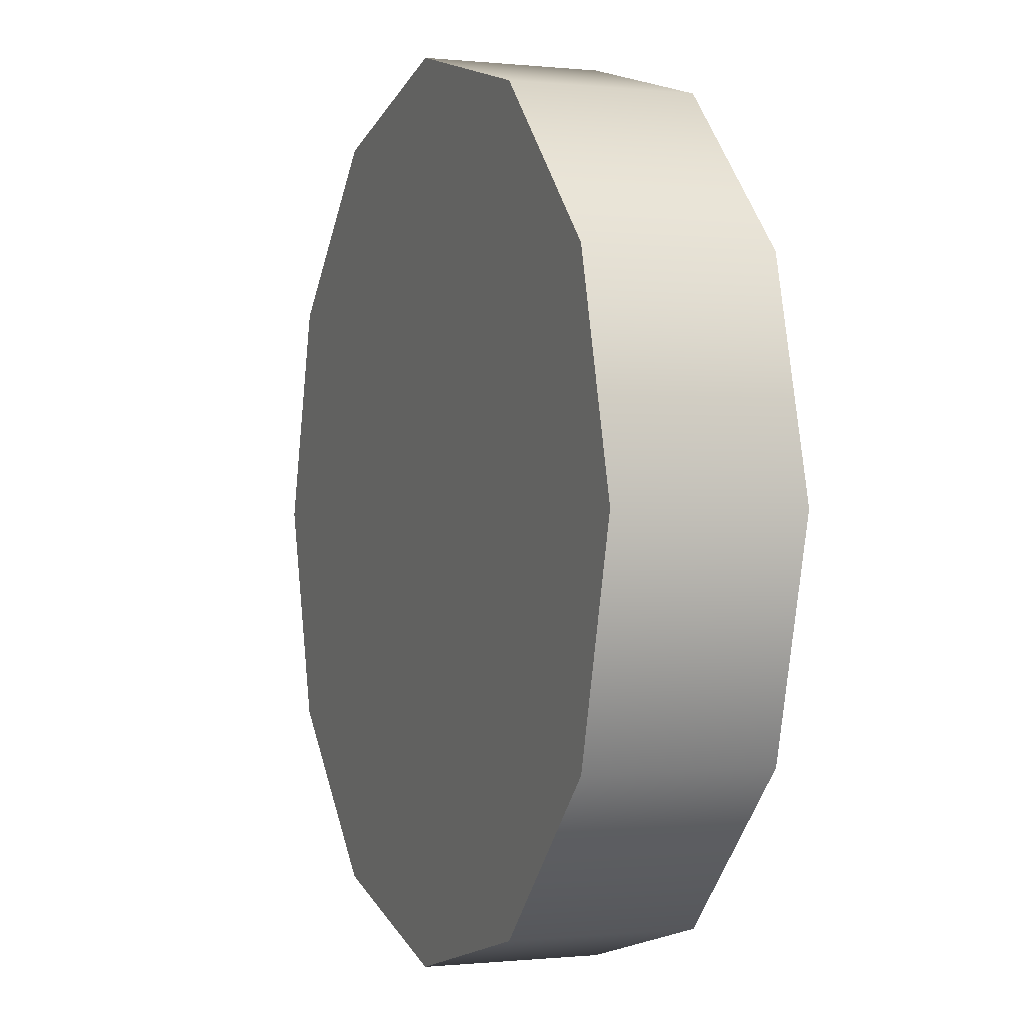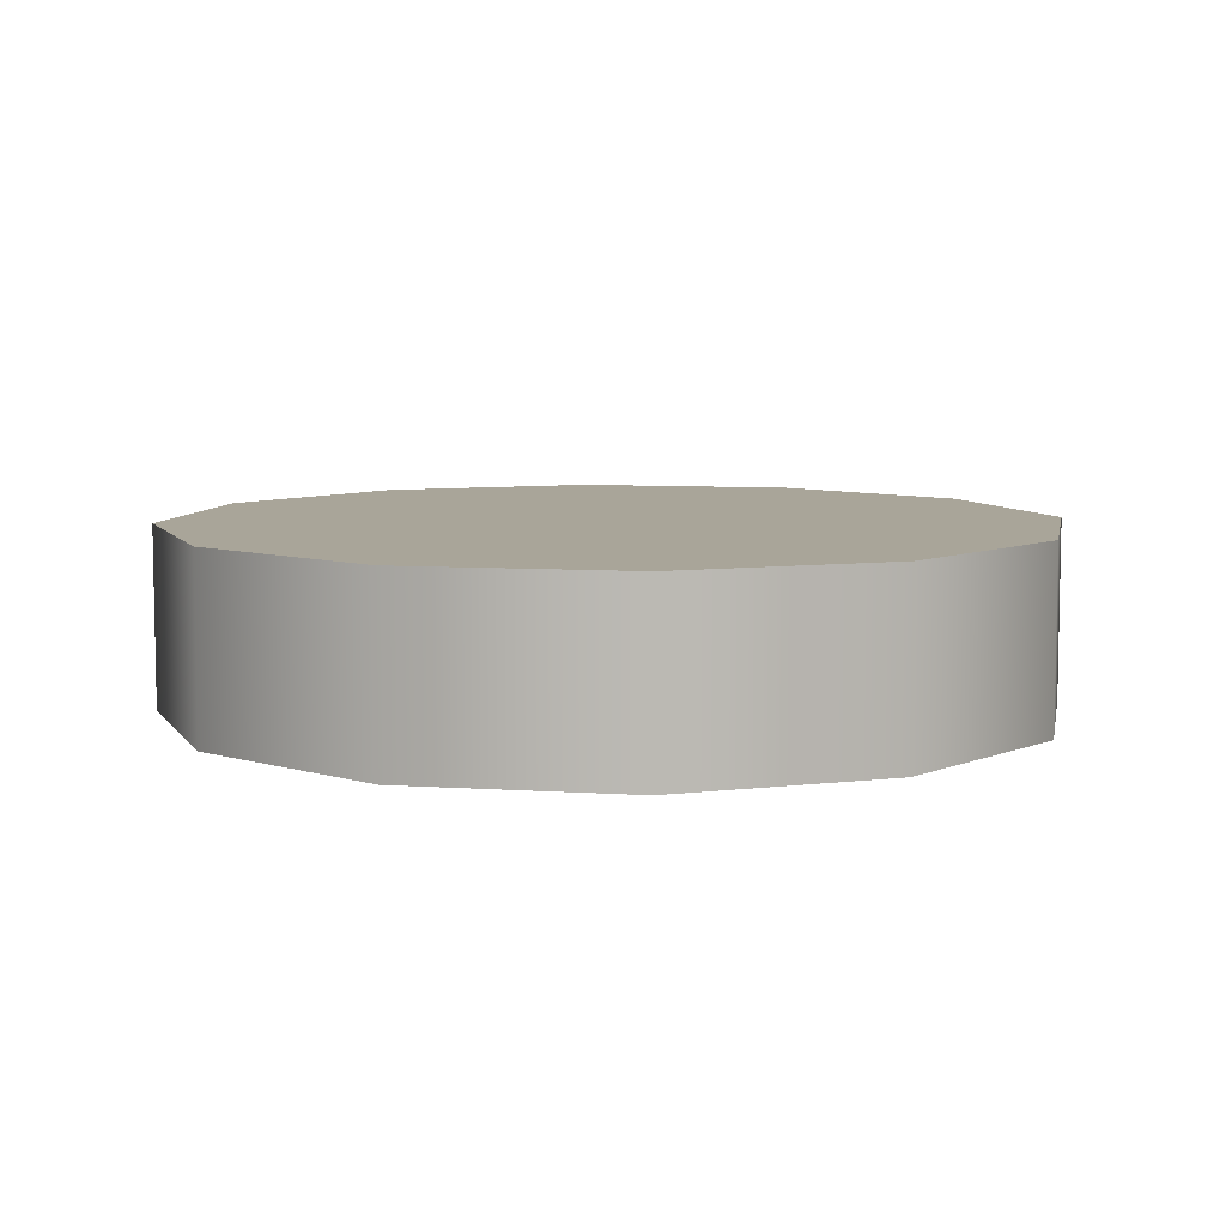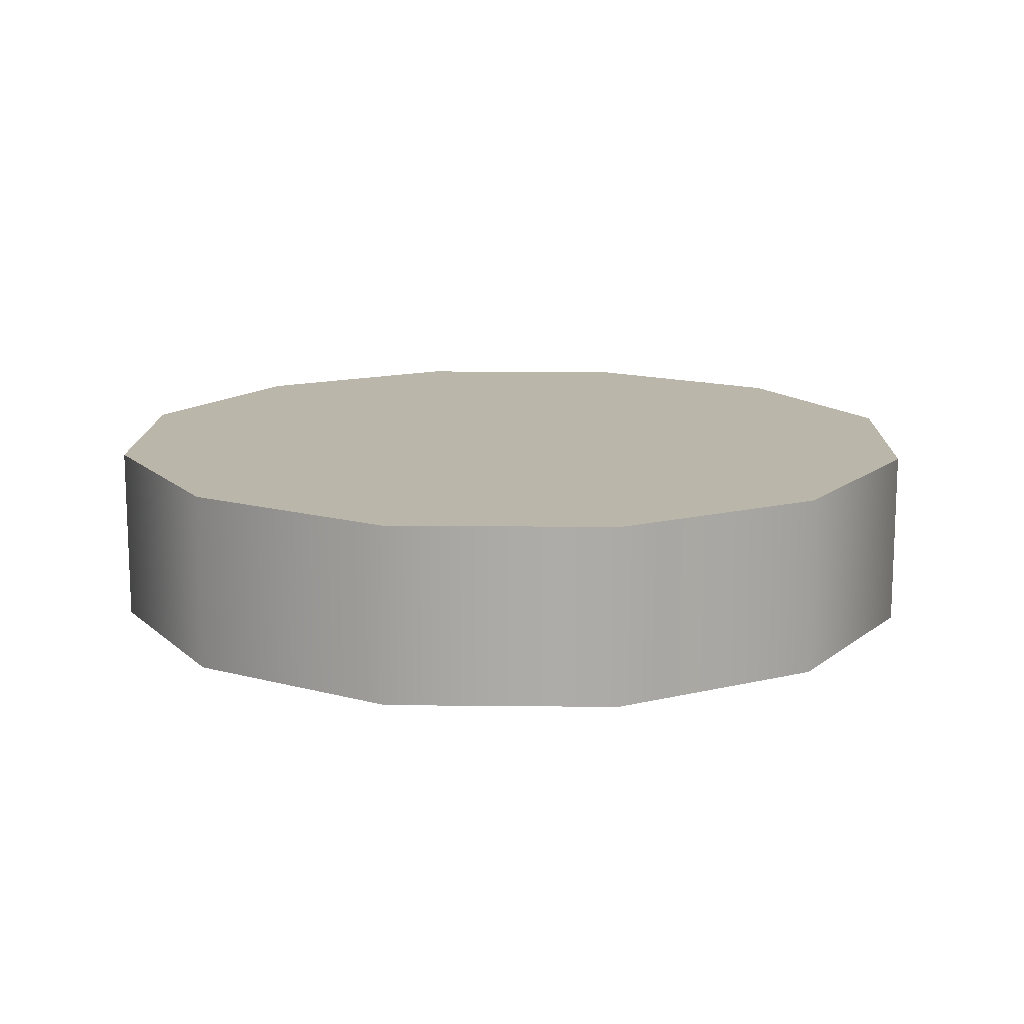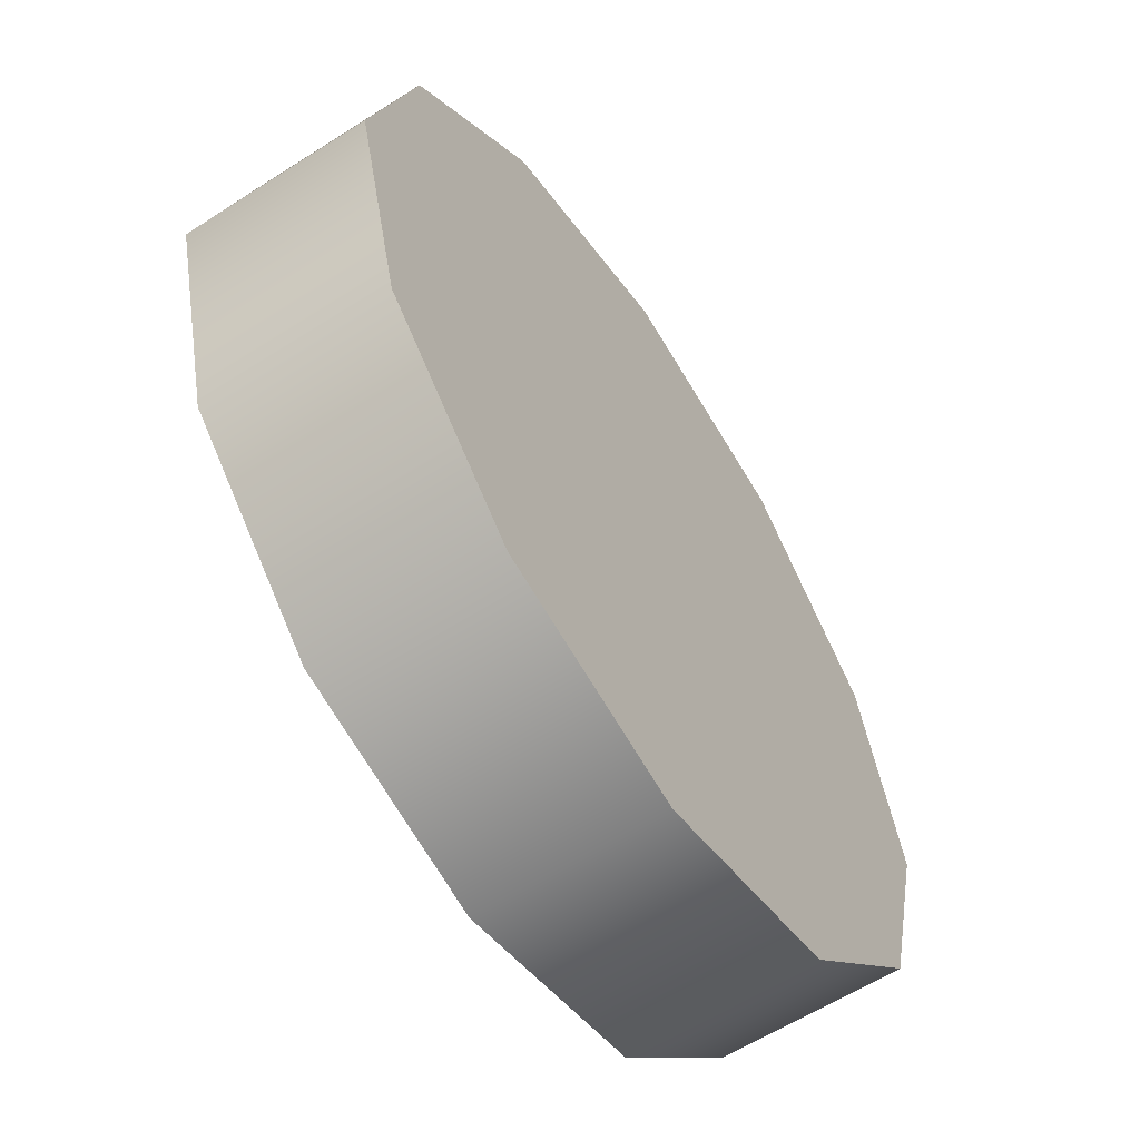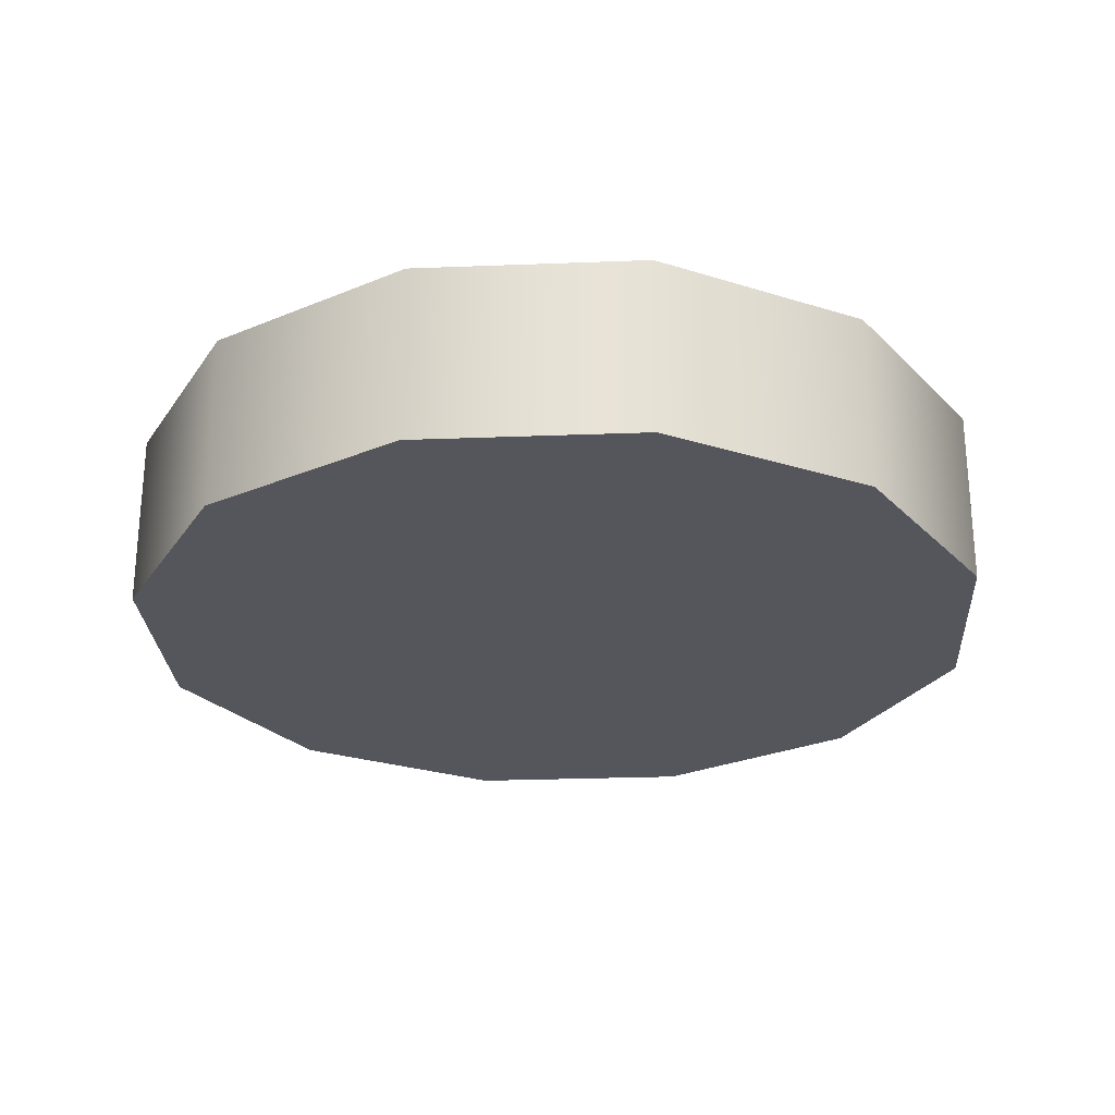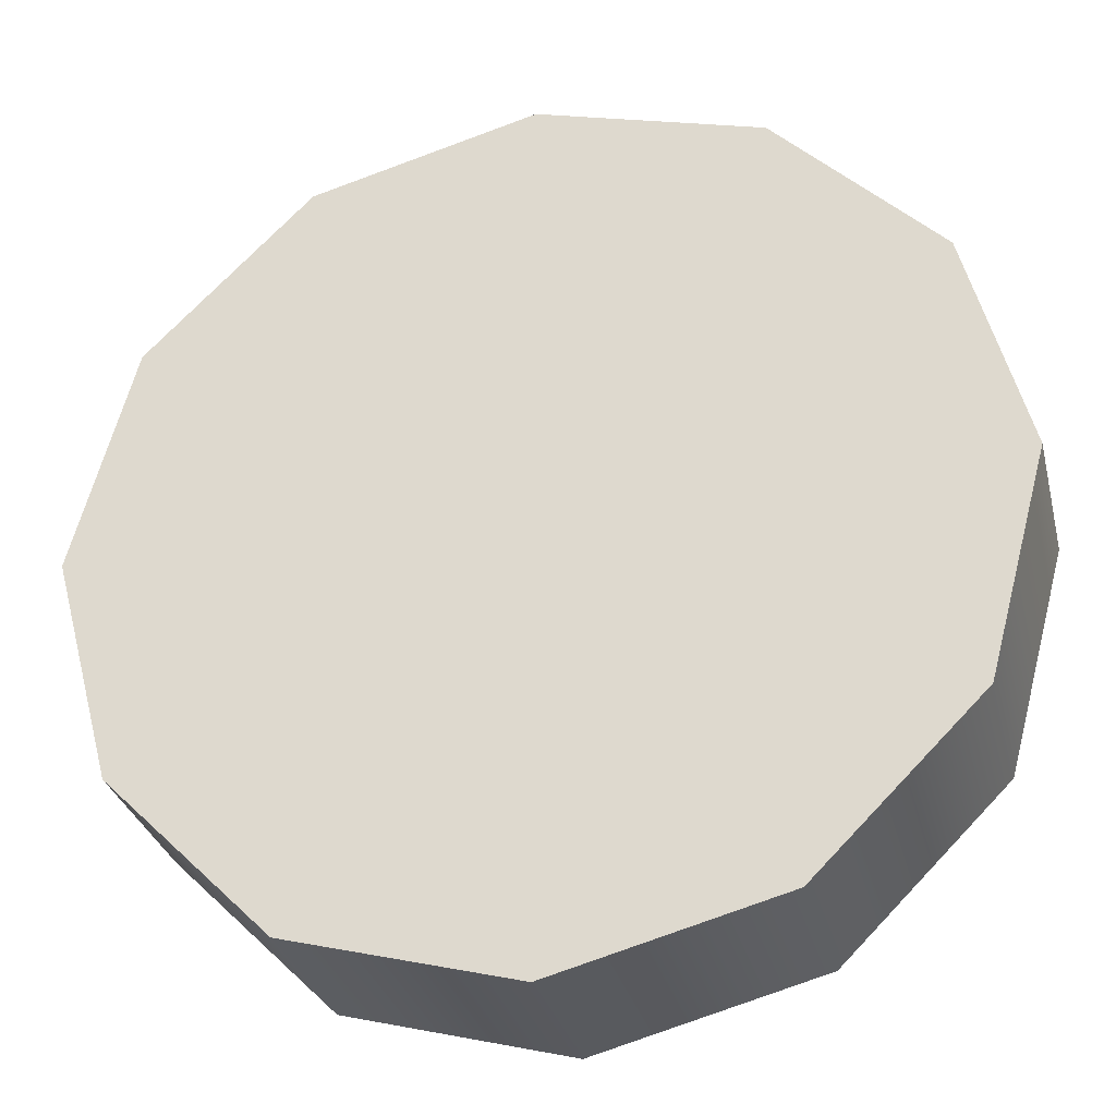
<metadata>
{"format":"obj","ext":"obj","renderer":"f3d","projection":"perspective","resolution":1024,"background":"white","views":[{"elev":-0.4,"azim":68.3,"up":"+Z"},{"elev":7.4,"azim":85.8,"up":"+Y"},{"elev":13.8,"azim":46.4,"up":"+Y"},{"elev":-60.2,"azim":123.2,"up":"+Z"},{"elev":-26.3,"azim":48.5,"up":"+Y"},{"elev":-30.4,"azim":-166.5,"up":"+Z"}]}
</metadata>
<code>
g pm1000_00_CoinCSkin_tz
v 1.696e-18 -0.2417 -0.06705
v 1.692e-18 -0.2141 -0.06705
v -0.03352 -0.2141 -0.05806
v -0.03352 -0.2417 -0.05806
v -0.05806 -0.2141 -0.03352
v -0.05806 -0.2417 -0.03352
v -0.06705 -0.2141 6.311e-32
v -0.06705 -0.2417 6.311e-32
v -0.05806 -0.2141 0.03352
v -0.05806 -0.2417 0.03352
v -0.03352 -0.2141 0.05806
v -0.03352 -0.2417 0.05806
v -1.021e-18 -0.2141 0.06705
v 1.698e-18 -0.2417 0.06705
v 1.474e-18 -0.2141 1.376e-18
v -0.03352 -0.2141 -0.05806
v 1.692e-18 -0.2141 -0.06705
v -0.05806 -0.2141 -0.03352
v -0.06705 -0.2141 6.311e-32
v -0.05806 -0.2141 0.03352
v -0.03352 -0.2141 0.05806
v -1.021e-18 -0.2141 0.06705
v -0.03352 -0.2417 0.05806
v 1.698e-18 -0.2417 0.06705
v 9.269e-21 -0.2417 1.241e-18
v -0.05806 -0.2417 0.03352
v -0.06705 -0.2417 6.311e-32
v -0.05806 -0.2417 -0.03352
v -0.03352 -0.2417 -0.05806
v 1.696e-18 -0.2417 -0.06705
v 1.696e-18 -0.2417 -0.06705
v 0.03352 -0.2141 -0.05806
v 1.692e-18 -0.2141 -0.06705
v 0.03352 -0.2417 -0.05806
v 0.05806 -0.2141 -0.03352
v 0.05806 -0.2417 -0.03352
v 0.06705 -0.2141 6.311e-32
v 0.06705 -0.2417 -1.871e-24
v 0.05806 -0.2141 0.03352
v 0.05806 -0.2417 0.03352
v 0.03352 -0.2141 0.05806
v 0.03352 -0.2417 0.05806
v -1.021e-18 -0.2141 0.06705
v 1.698e-18 -0.2417 0.06705
v 1.474e-18 -0.2141 1.376e-18
v 1.692e-18 -0.2141 -0.06705
v 0.03352 -0.2141 -0.05806
v 0.05806 -0.2141 -0.03352
v 0.06705 -0.2141 6.311e-32
v 0.05806 -0.2141 0.03352
v 0.03352 -0.2141 0.05806
v -1.021e-18 -0.2141 0.06705
v 0.03352 -0.2417 0.05806
v 9.269e-21 -0.2417 1.241e-18
v 1.698e-18 -0.2417 0.06705
v 0.05806 -0.2417 0.03352
v 0.06705 -0.2417 -1.871e-24
v 0.05806 -0.2417 -0.03352
v 0.03352 -0.2417 -0.05806
v 1.696e-18 -0.2417 -0.06705
g pm1000_00_CoinCSkin_tz_0
f 3 2 1
f 4 3 1
f 5 3 4
f 6 5 4
f 7 5 6
f 8 7 6
f 9 7 8
f 10 9 8
f 11 9 10
f 12 11 10
f 13 11 12
f 14 13 12
f 17 16 15
f 16 18 15
f 18 19 15
f 19 20 15
f 20 21 15
f 21 22 15
f 25 24 23
f 26 25 23
f 25 26 27
f 28 25 27
f 25 28 29
f 30 25 29
f 33 32 31
f 32 34 31
f 32 35 34
f 35 36 34
f 35 37 36
f 37 38 36
f 37 39 38
f 39 40 38
f 39 41 40
f 41 42 40
f 41 43 42
f 43 44 42
f 47 46 45
f 48 47 45
f 49 48 45
f 50 49 45
f 51 50 45
f 52 51 45
f 55 54 53
f 54 56 53
f 56 54 57
f 54 58 57
f 58 54 59
f 54 60 59

</code>
